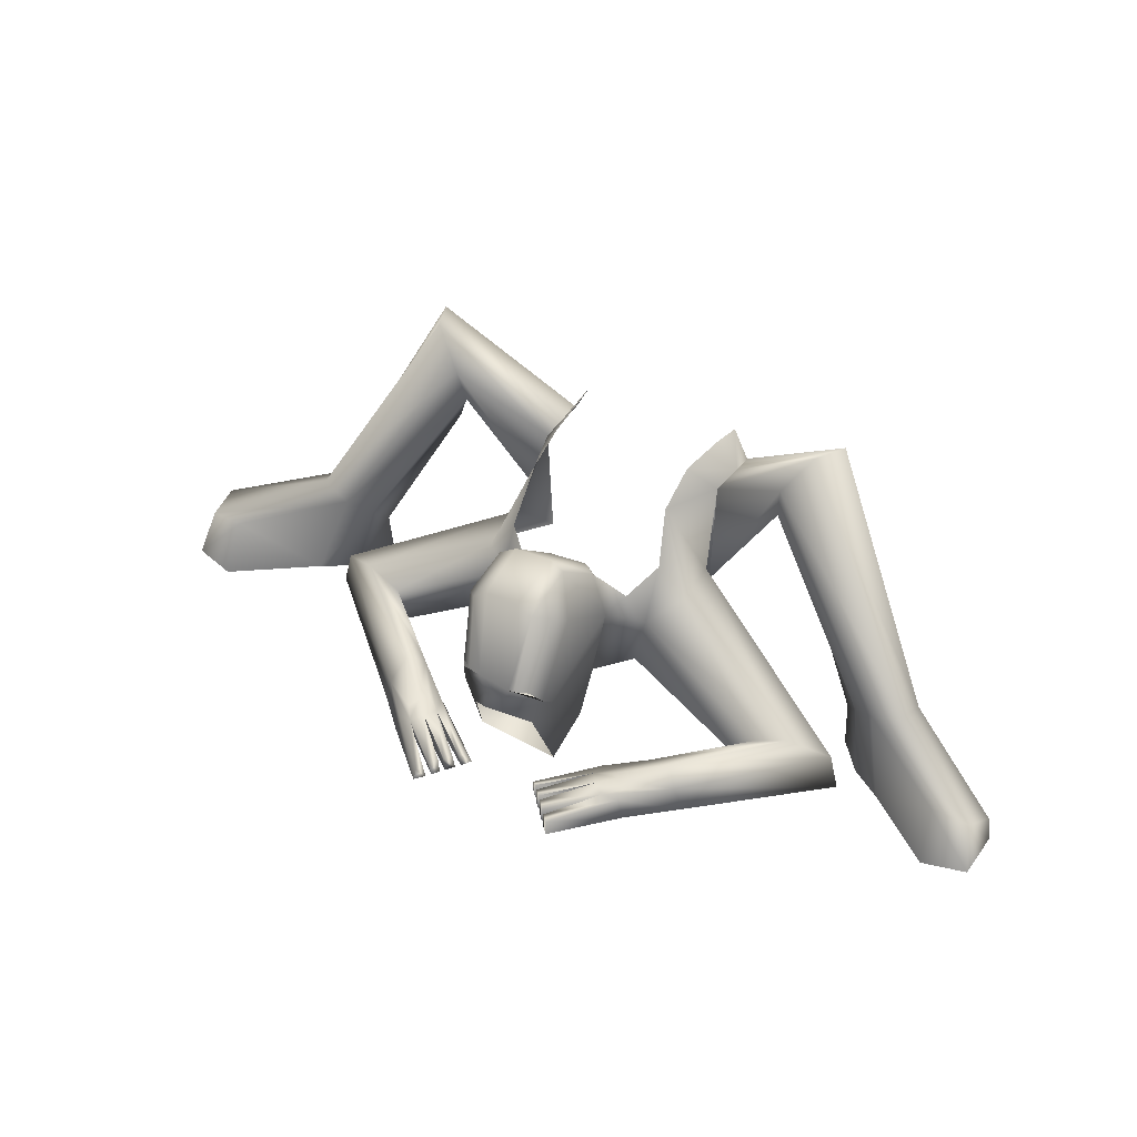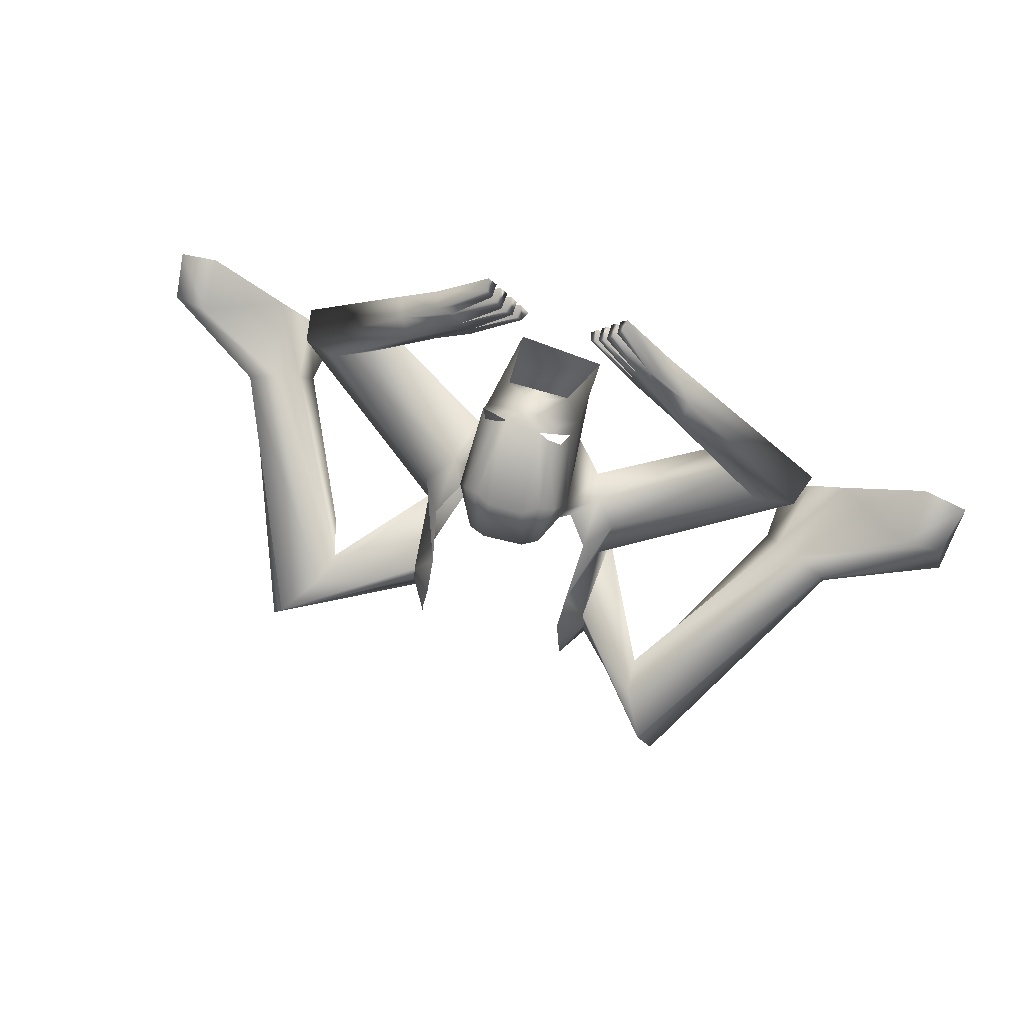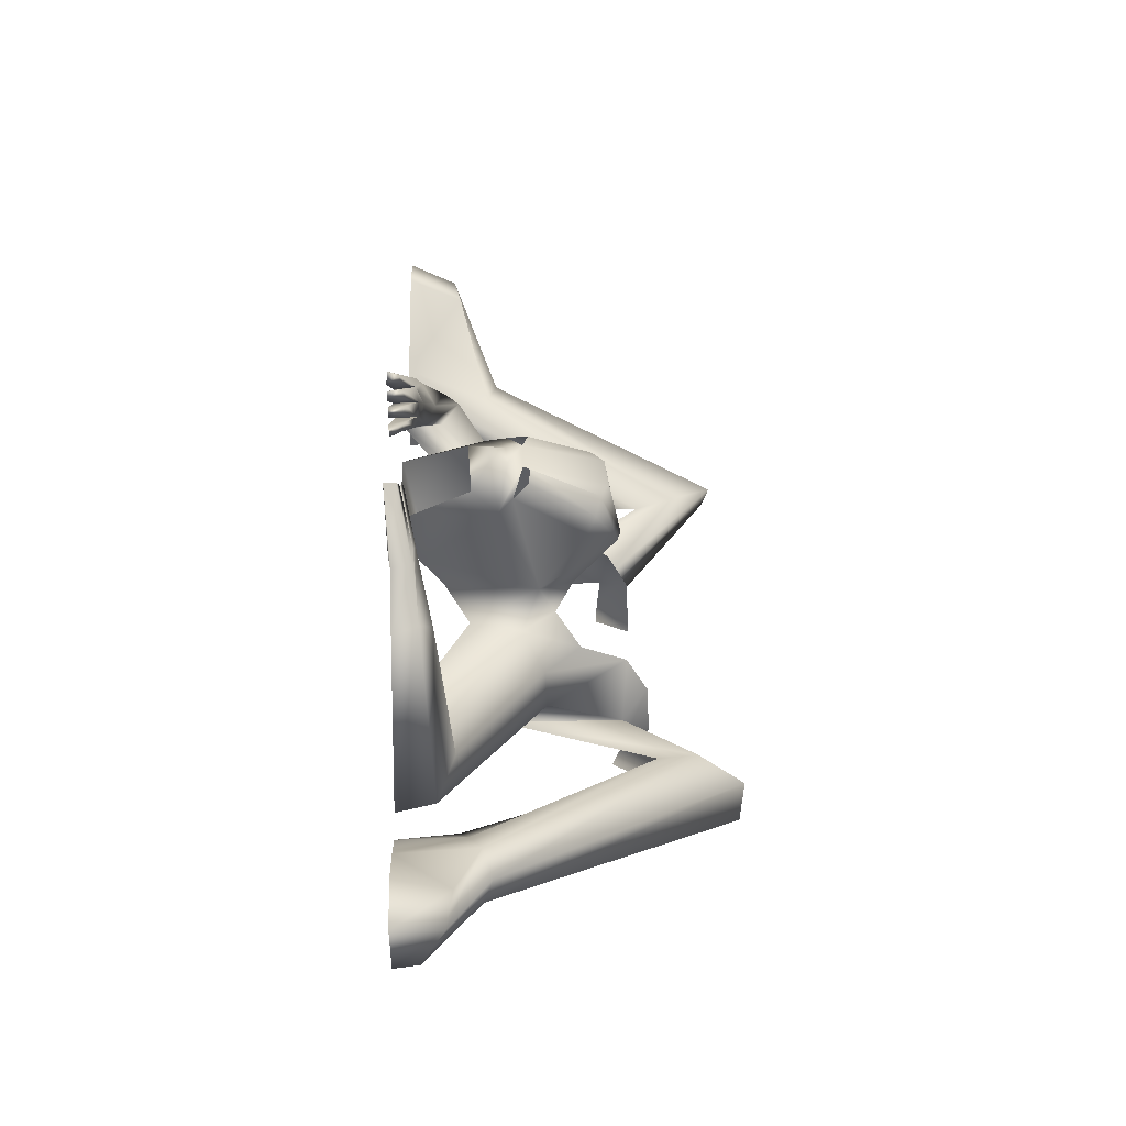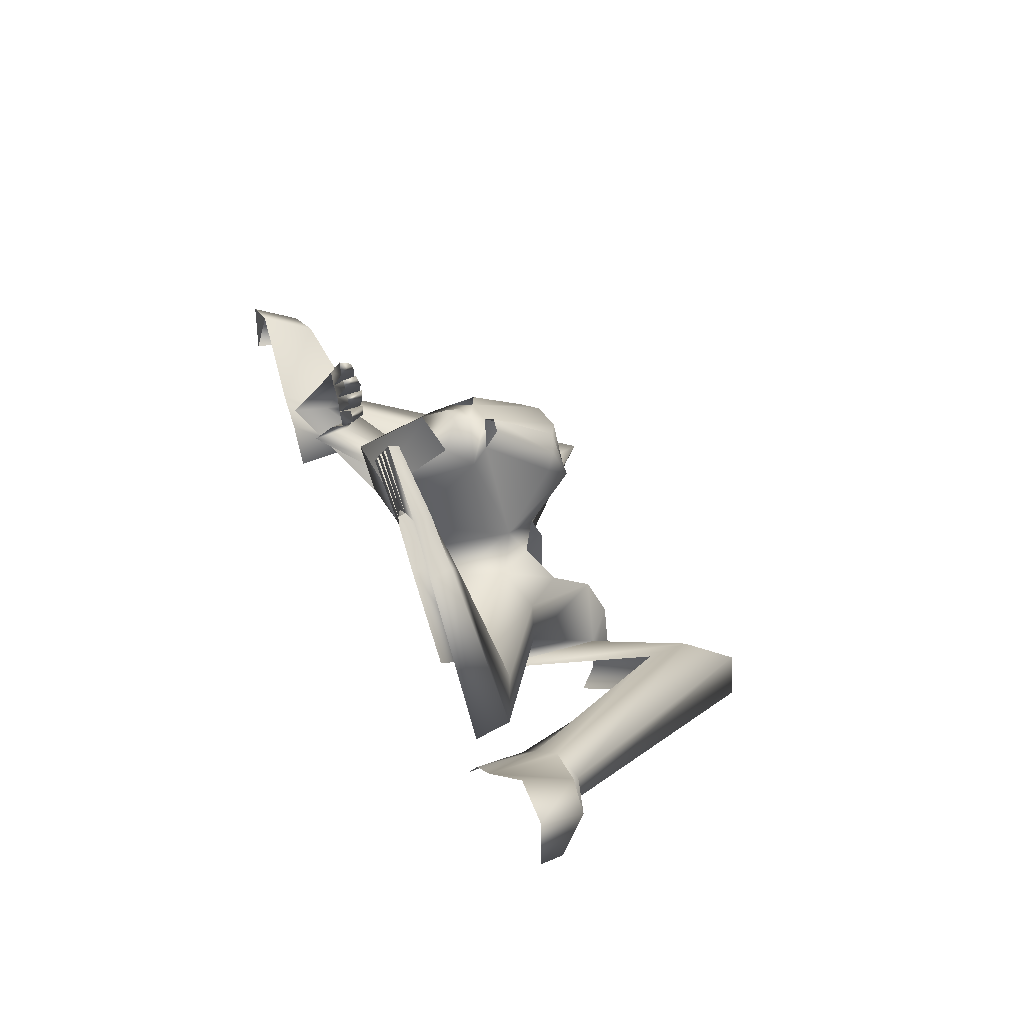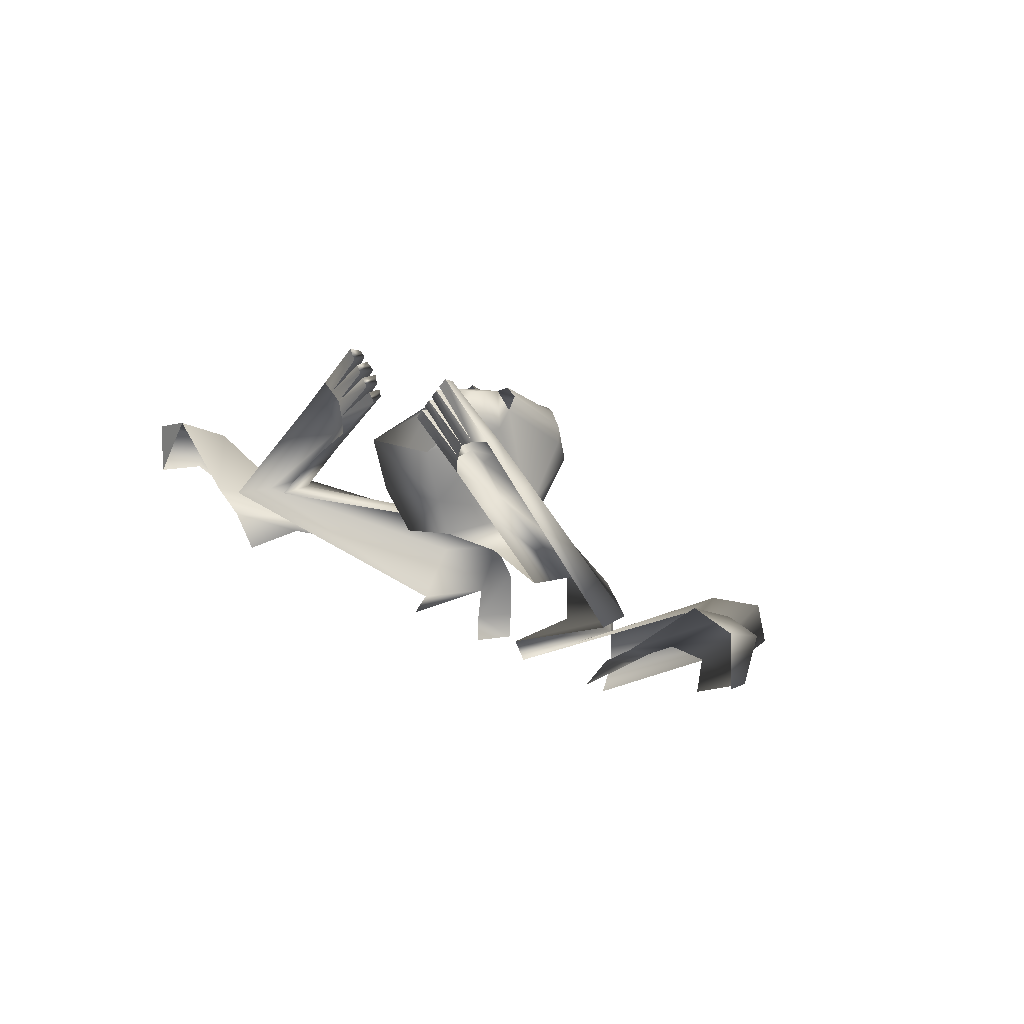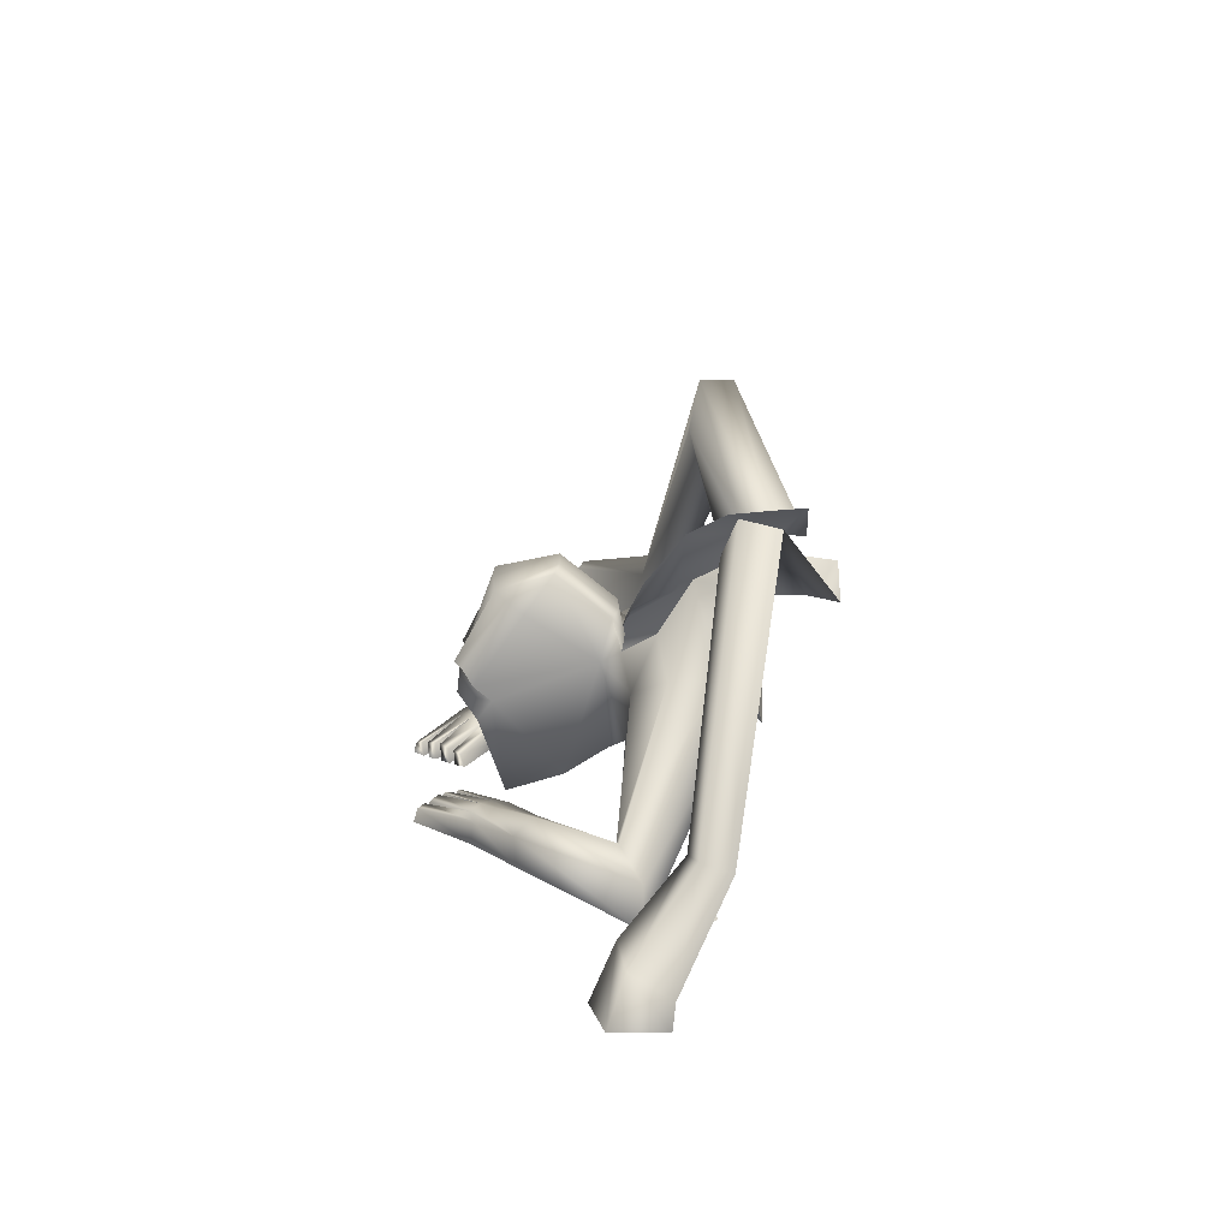
<metadata>
{"format":"obj","ext":"obj","renderer":"f3d","projection":"perspective","resolution":1024,"background":"white","views":[{"elev":41.8,"azim":31.1,"up":"+Y"},{"elev":67.6,"azim":-159.6,"up":"+Z"},{"elev":43.5,"azim":88.2,"up":"+Z"},{"elev":37.1,"azim":68.1,"up":"+Z"},{"elev":16.7,"azim":48.3,"up":"+Z"},{"elev":21.4,"azim":87.8,"up":"+Y"}]}
</metadata>
<code>
v -0.4147 1.095 6.156
v -0.09382 1.381 6.411
v -0.6379 0.1357 5.694
v -0.7132 1.317 5.991
v -0.6604 1.648 6.085
v -0.2345 1.866 6.303
v -0.3933 1.948 6.328
v -0.5916 1.881 6.167
v -0.5509 0.2983 4.892
v -0.3733 3.04 5.858
v -0.6118 2.849 5.829
v -0.7983 2.717 5.63
v -0.4378 3.192 4.968
v -0.6635 3.07 5.034
v -0.8874 2.523 5.429
v 0.7463 1.714 6.165
v 0.2005 1.408 6.404
v 0.5308 1.138 6.13
v 0.7624 1.509 5.921
v 0.66 0.3613 4.952
v 0.1513 3.082 5.879
v 0.3904 2.959 5.867
v 0.6205 2.88 5.684
v 0.4194 3.208 5.053
v 0.7497 2.752 5.467
v 0.4307 1.964 6.427
v 0.2999 1.871 6.367
v 0.6211 1.942 6.323
v 0.6731 0.1304 5.759
v 0.1723 3.265 4.978
v -0.1198 1.624 6.358
v 0.2133 1.657 6.376
v -0.8057 2.129 4.274
v -0.4402 0.6479 4.168
v 0.5032 0.6834 4.325
v 0.7896 2.07 4.454
v 0.4566 2.581 4.277
v 0.2843 2.63 4.176
v -0.3373 2.554 4.176
v -0.491 2.463 4.27
v -3.315 4.839 2.338
v -2.924 3.106 2.622
v -2.617 3.703 2.898
v -2.686 4.272 3.037
v -3.086 4.907 2.863
v -5.117 1.323 3.036
v -4.212 1.114 3.426
v -4.565 1.323 3.617
v -5.058 1.473 3.505
v -1.544 3.012 1.415
v -1.501 1.599 2.283
v -1.507 3.071 2.333
v -1.544 3.032 1.853
v -6.841 0.09143 4.758
v -6.869 0.09143 3.939
v -6.056 0.9075 4.591
v -6.668 0.8039 4.495
v -6.789 0.8087 3.894
v 1.092 1.54 2.506
v 1.411 1.423 2.316
v -1.22 1.707 4.112
v -1.579 1.967 3.881
v -0.8828 2.076 4.036
v -0.3705 2.142 4.095
v -1.279 3.521 1.433
v -1.234 3.509 1.872
v -1.188 3.47 2.582
v -1.217 3.173 3.173
v -1.233 1.607 2.632
v -1.46 2.243 3.264
v -1.232 2.418 3.775
v 0.4303 2.334 4.104
v 1.447 3.14 1.33
v 1.509 3.269 1.794
v 1.64 2.127 3.596
v 1.469 3.279 2.35
v 1.625 2.156 2.884
v 3.412 4.839 2.338
v 5.269 1.218 3.009
v 3.021 2.991 2.622
v 4.25 0.9011 3.218
v 2.715 3.703 2.898
v 4.438 1.027 3.367
v 2.783 4.272 3.037
v 4.762 1.218 3.542
v 3.183 4.907 2.863
v 5.215 1.356 3.44
v 4.249 0.03945 3.119
v 4.637 0.03945 3.589
v 5.111 0.03945 3.895
v 6.853 0.0872 4.591
v 6.879 0.0872 3.839
v 6.132 0.8672 4.437
v 6.694 0.7721 4.35
v 6.204 0.0872 4.771
v 6.805 0.4388 3.797
v 4.403 0.6244 4.046
v 3.792 0.8819 4.319
v 3.28 0.6155 4.331
v 3.169 0.04897 4.34
v 4.549 0.06584 4.049
v 2.654 0.4245 5.63
v 2.44 0.6024 5.392
v 2.057 0.4076 5.292
v 2.043 0.03533 5.208
v 2.802 0.05783 5.612
v 1.246 1.811 4.059
v 2.039 0.3529 6.178
v 1.591 0.3859 6.082
v 1.485 0.3434 5.702
v 1.46 0.04909 5.637
v 1.531 0.01673 5.88
v 1.847 0.02258 6.169
v 2.131 0.06003 6.21
v -4.244 0.6244 4.046
v -3.632 0.8819 4.319
v -2.149 0.5747 5.497
v -2.176 0.3964 5.913
v -3.12 0.6155 4.331
v -1.955 0.4157 5.274
v -3.009 0.04897 4.34
v -2.042 0.08328 5.184
v -4.39 0.06584 4.049
v -2.253 0.03396 5.94
v -1.07 1.28 4.147
v 1.774 0.3589 6.216
v 2.022 0.3844 5.974
v 1.451 0.3516 5.907
v 1.703 0.3669 5.77
v 1.848 0.4474 5.891
v 1.621 0.01722 6.072
v 1.303 -0.01491 7.004
v 1.252 0.1594 6.943
v 1.169 0.1944 6.852
v 1.176 -0.02668 6.875
v 0.7777 -0.03728 6.457
v 0.764 0.1815 6.429
v 0.6868 0.1501 6.35
v 0.6446 -0.02346 6.313
v 1.102 0.1925 6.784
v 1.11 -0.02869 6.806
v 0.9965 0.2367 6.671
v 0.9989 -0.02746 6.689
v 0.937 0.2327 6.608
v 0.9394 -0.03141 6.627
v 0.8278 0.1885 6.496
v 0.8417 -0.03033 6.525
v -0.4085 -0.01496 6.355
v -0.4586 0.1548 6.414
v -0.5314 0.1889 6.509
v -0.5114 -0.02643 6.498
v -1.515 0.3739 5.834
v -1.242 0.349 6.033
v -1.322 0.3433 5.784
v -1.486 0.342 6.393
v -1.658 0.3569 6.174
v -1.688 0.334 6.395
v -1.746 0.04736 6.429
v -1.525 0.01585 6.321
v -1.299 0.02155 5.97
v -1.355 0.01633 6.203
v -1.306 0.05802 5.691
v -1.567 0.4352 6.015
v -0.8465 -0.03674 6.949
v -0.8715 0.1764 6.967
v -0.9346 0.1458 7.054
v -0.9629 -0.02329 7.101
v -0.5664 -0.02838 6.573
v -0.5866 0.187 6.584
v -0.6776 0.2301 6.704
v -0.6602 -0.02718 6.699
v -1.34 0.3753 6.23
v -0.7101 -0.03103 6.766
v -0.7275 0.2262 6.771
v -0.8176 0.1831 6.895
v -0.7923 -0.02998 6.877
v 1.124 1.061 4.128
v -4.007 0.03945 3.155
v -4.429 0.03945 3.668
v -4.007 0.9775 3.263
v -4.944 0.03945 4.001
v -6.134 0.09144 4.954
v 1.221 3.64 1.353
v 1.172 3.701 1.851
v 1.072 3.661 2.597
v 1.074 3.342 3.236
v 1.256 2.657 3.716
v 0.9693 2.296 4.169
f 20 29 3 9
f 3 1 4 9
f 4 31 6 5
f 33 34 9 4
f 11 7 6 10
f 12 8 7 11
f 11 14 12
f 14 15 12
f 13 14 11 10
f 12 15 5 8
f 5 15 33 4
f 14 40 33 15
f 13 39 40 14
f 6 31 32 27
f 19 18 29 20
f 27 32 19 16
f 16 19 36 25
f 22 21 27 26
f 23 22 26 28
f 24 22 23 25
f 30 21 22 24
f 36 19 20 35
f 23 28 16 25
f 24 25 36 37
f 30 24 37 38
f 34 35 20 9
f 39 13 30 38
f 10 6 27 21
f 17 2 1 18
f 13 10 21 30
f 31 4 1 2
f 32 31 2 17
f 19 32 17 18
f 42 43 47 180
f 43 44 48 47
f 44 45 49 48
f 45 41 46 49
f 44 43 51 52
f 45 44 52 53
f 41 45 53 50
f 180 47 179 178
f 47 48 181 179
f 56 57 54 182
f 57 58 55 54
f 48 49 57 56
f 181 48 56 182
f 49 46 58 57
f 40 39 64 63
f 33 40 63 61
f 65 50 53 66
f 71 62 61 63
f 53 52 67 66
f 52 70 68 67
f 62 71 68 70
f 125 34 33 61
f 183 184 74 73
f 36 107 188 37
f 74 184 185 76
f 76 185 186 77
f 75 77 186 187
f 39 38 72 64
f 80 81 83 82
f 82 83 85 84
f 84 85 87 86
f 86 87 79 78
f 84 76 60 82
f 86 74 76 84
f 78 73 74 86
f 81 88 89 83
f 83 89 90 85
f 93 95 91 94
f 94 91 92 96
f 85 93 94 87
f 90 95 93 85
f 87 94 96 79
f 59 60 76 77
f 97 98 103 102
f 98 99 104 103
f 99 100 105 104
f 101 97 102 106
f 132 133 134 135
f 98 97 77 75
f 99 98 75 107
f 100 99 107 177
f 97 101 59 77
f 102 127 126 108
f 128 129 104 110
f 104 105 111 110
f 106 102 108 114
f 177 107 36 35
f 115 118 117 116
f 116 117 120 119
f 119 120 122 121
f 123 124 118 115
f 116 62 70 115
f 119 61 62 116
f 121 125 61 119
f 115 70 69 123
f 69 70 52 51
f 102 103 130 127
f 136 137 138 139
f 141 140 142 143
f 103 104 129 130
f 130 129 128 109
f 127 130 109 126
f 145 144 146 147
f 114 108 133 132
f 108 126 134 133
f 126 113 135 134
f 112 128 137 136
f 128 110 138 137
f 110 111 139 138
f 113 126 140 141
f 126 109 142 140
f 109 131 143 142
f 131 109 144 145
f 109 128 146 144
f 128 112 147 146
f 148 149 150 151
f 120 152 153 154
f 155 156 118 157
f 118 124 158 157
f 122 120 154 162
f 120 117 163 152
f 164 165 166 167
f 168 169 170 171
f 117 118 156 163
f 163 156 155 172
f 152 163 172 153
f 173 174 175 176
f 162 154 149 148
f 154 153 150 149
f 153 160 151 150
f 159 155 165 164
f 155 157 166 165
f 157 158 167 166
f 160 153 169 168
f 153 172 170 169
f 172 161 171 170
f 161 172 174 173
f 172 155 175 174
f 155 159 176 175
f 187 188 107 75
f 37 188 72 38
f 113 114 132 135
f 111 112 136 139
f 131 113 141 143
f 112 131 145 147
f 160 162 148 151
f 158 159 164 167
f 161 160 168 171
f 159 161 173 176
f 54 55 182

</code>
